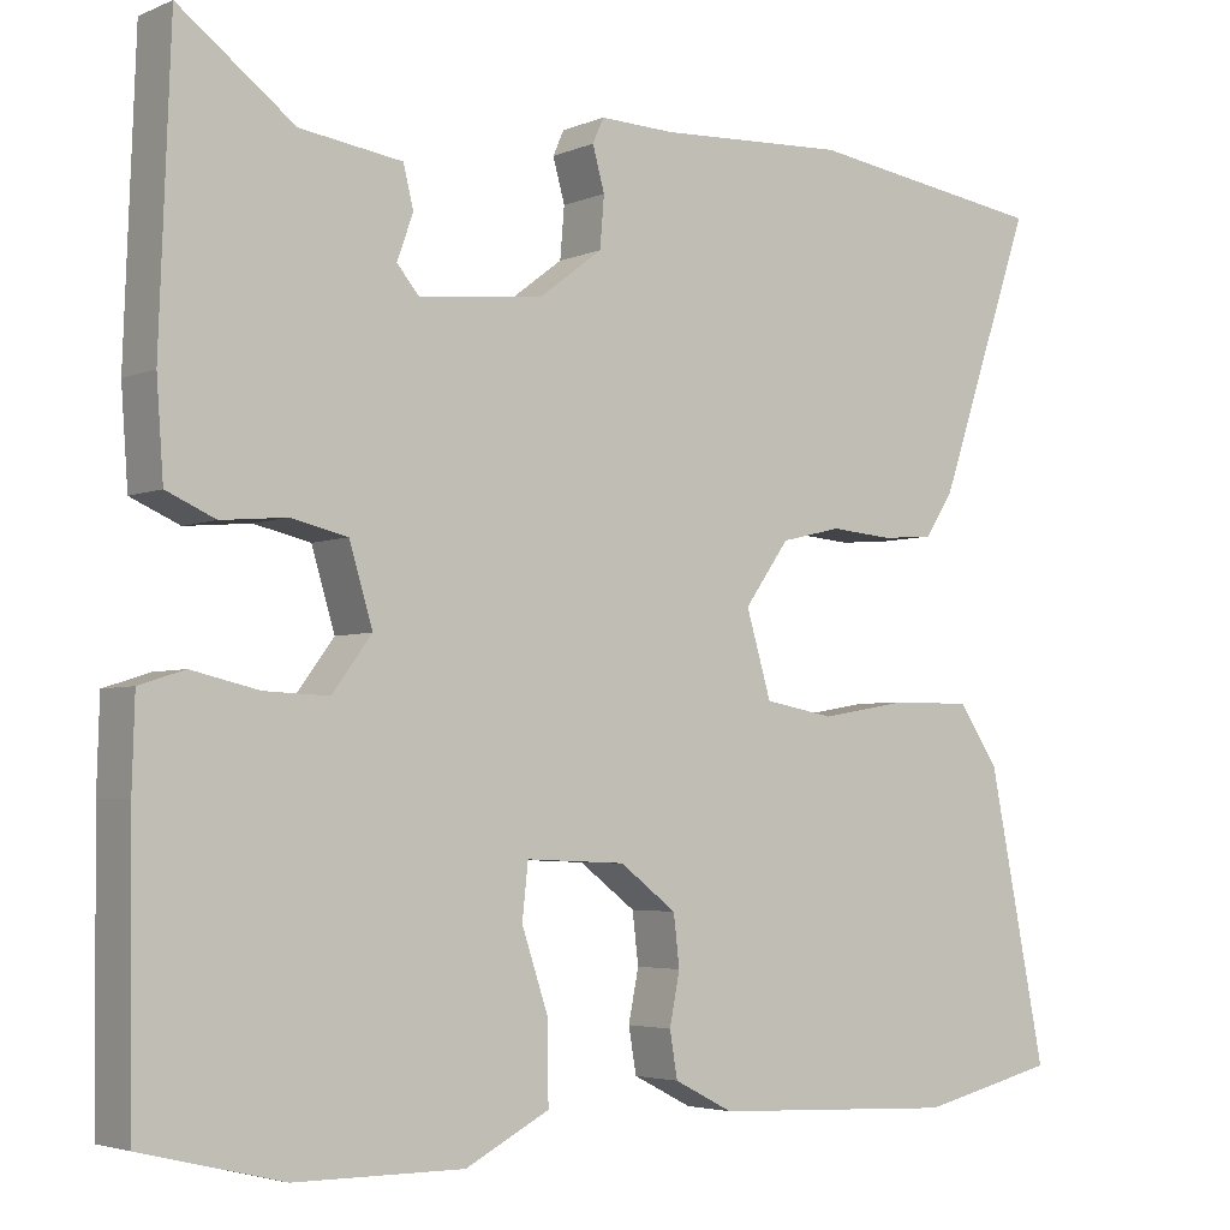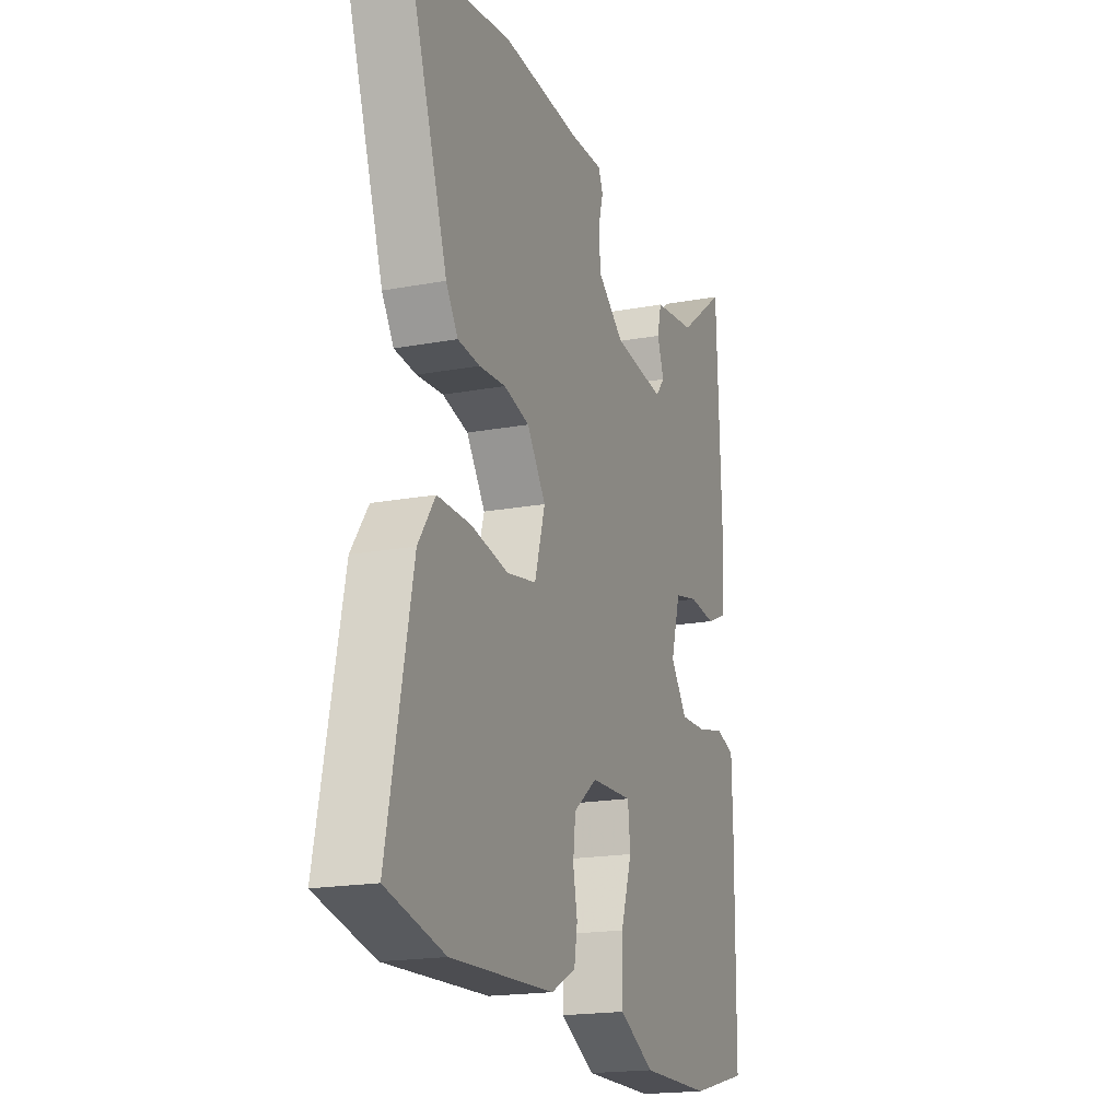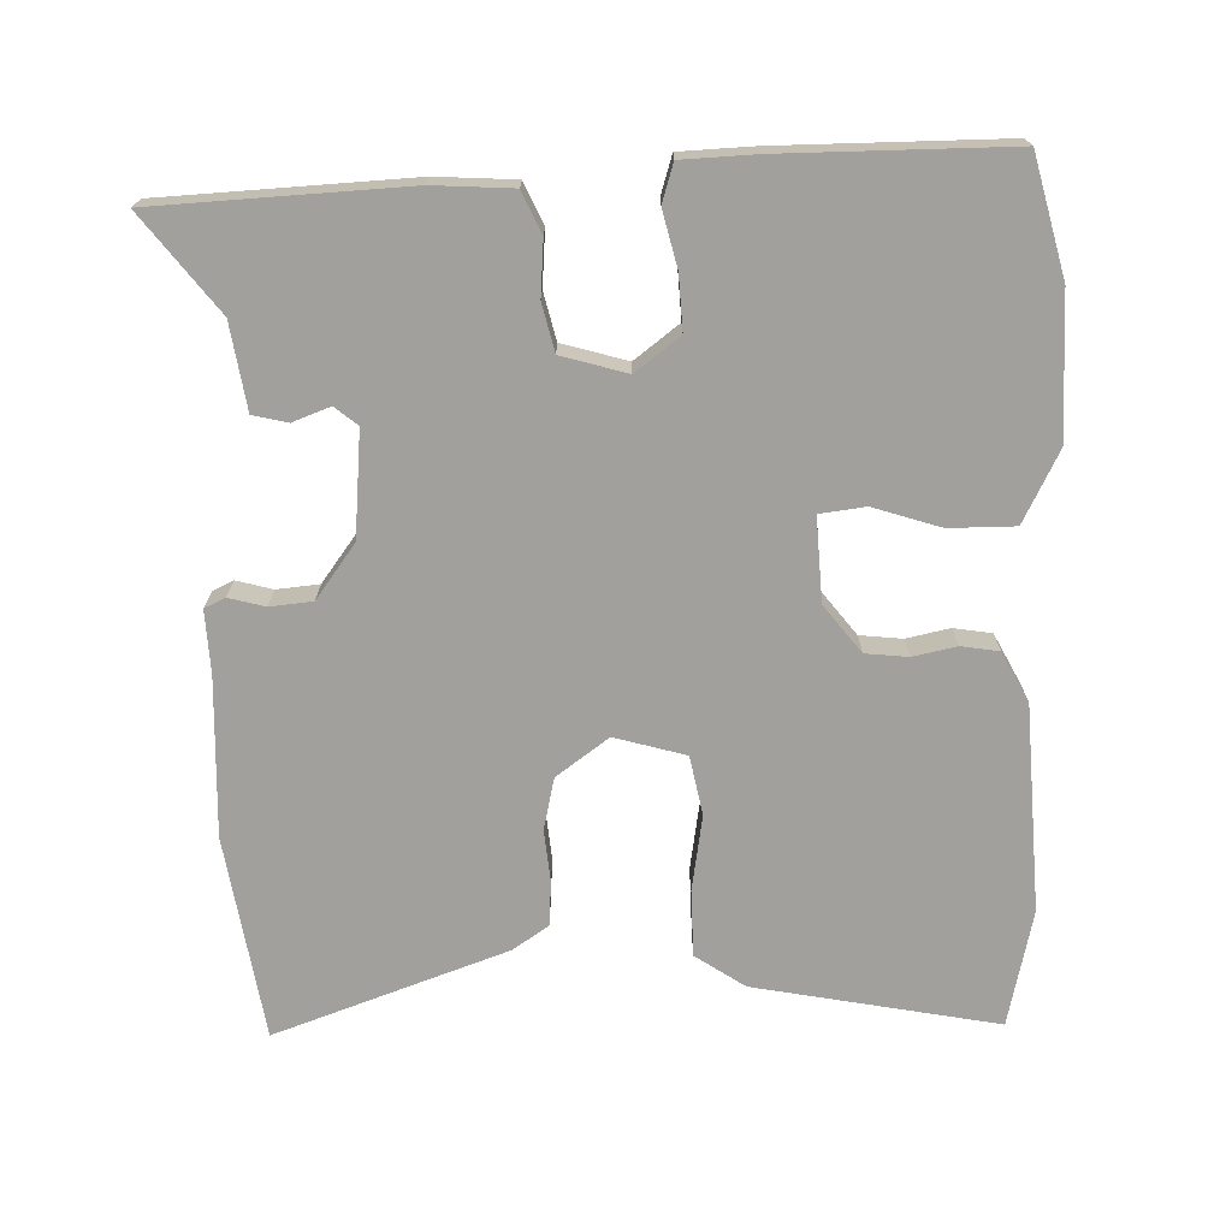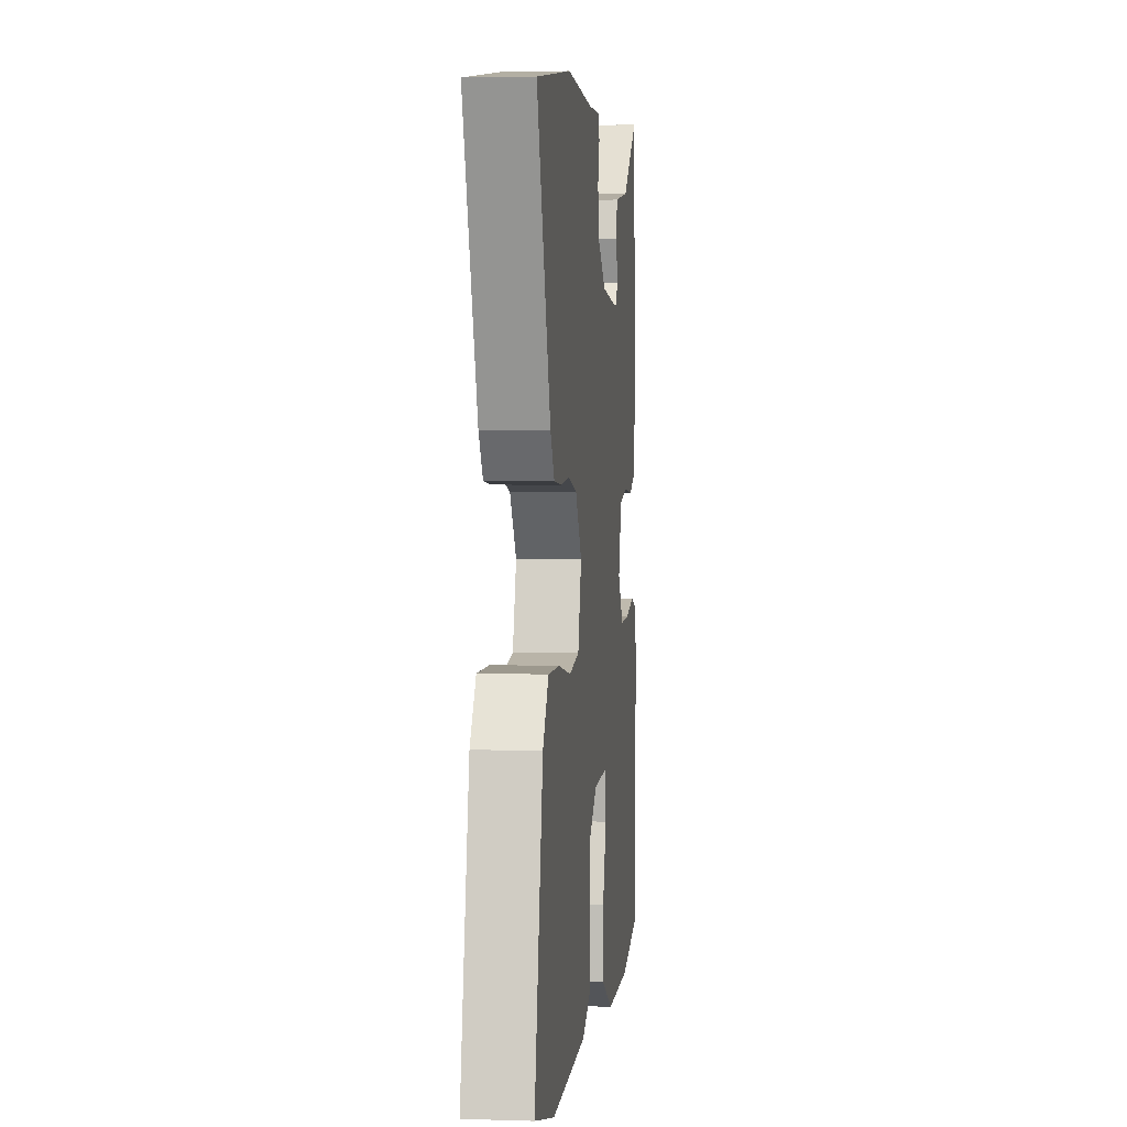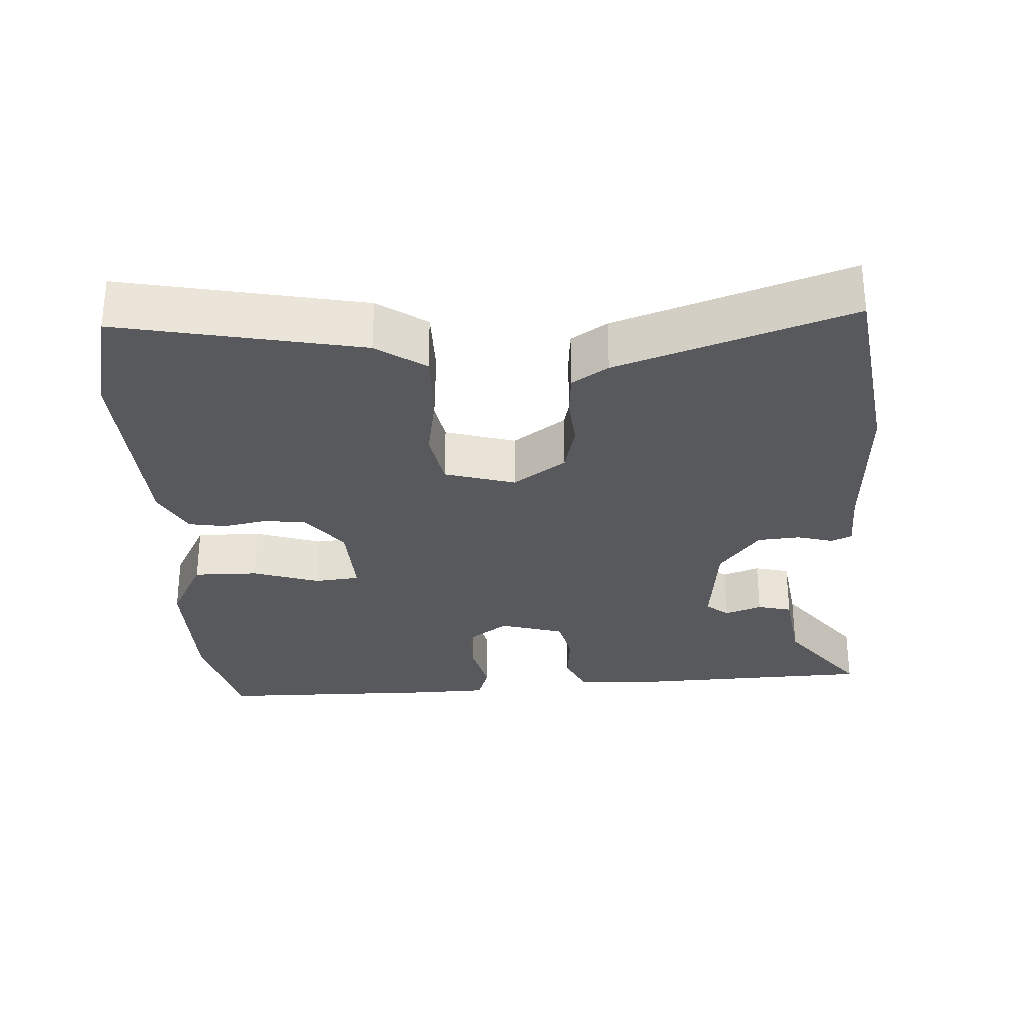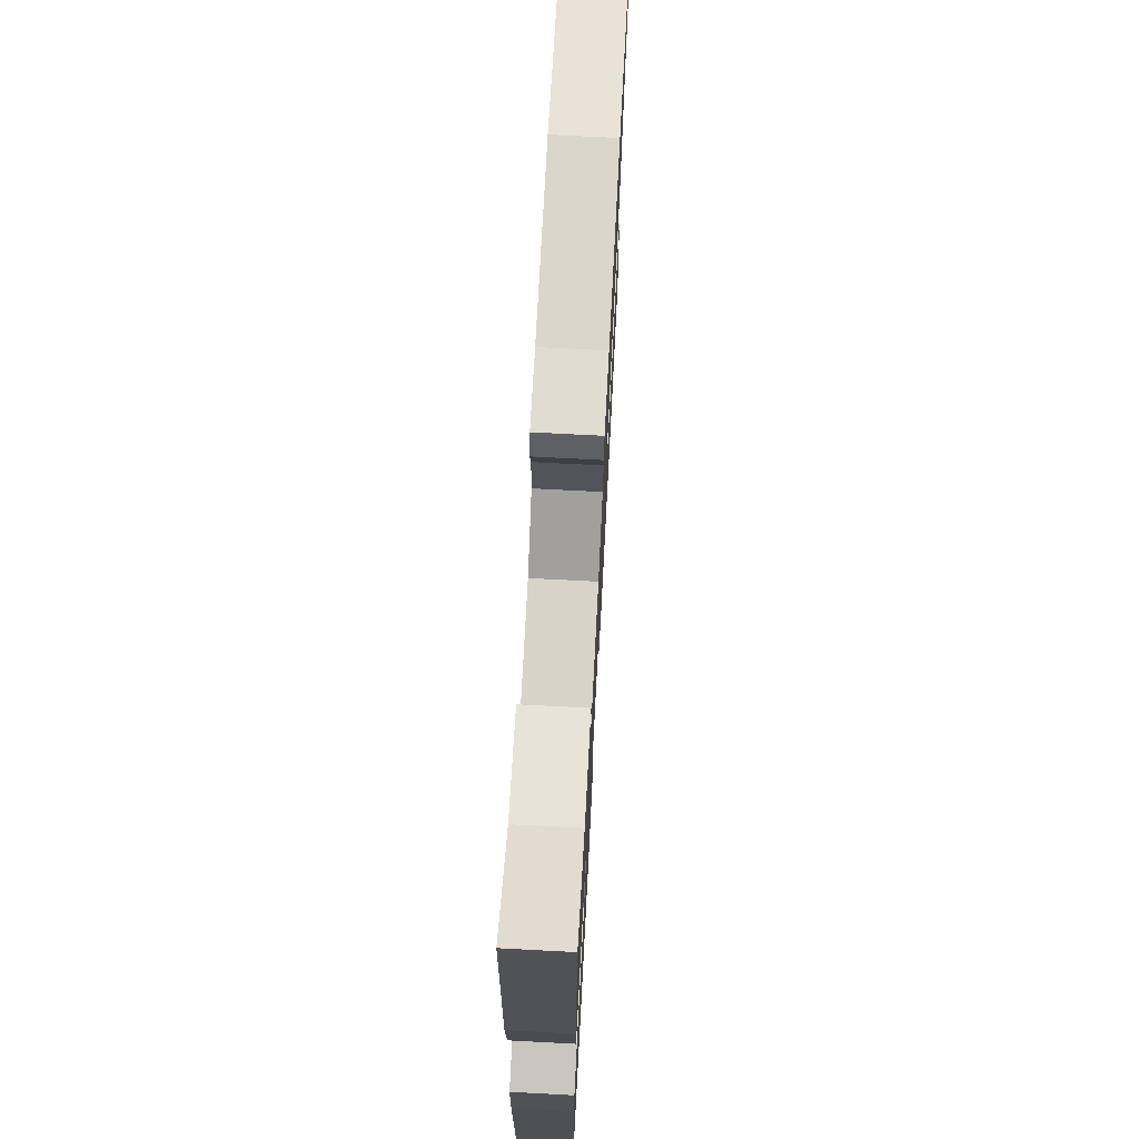
<metadata>
{"format":"obj","ext":"obj","renderer":"f3d","projection":"perspective","resolution":1024,"background":"white","views":[{"elev":-3.9,"azim":143.4,"up":"+Z"},{"elev":-18.7,"azim":-70.4,"up":"+Z"},{"elev":-71.6,"azim":92.2,"up":"+Y"},{"elev":3.0,"azim":-83.8,"up":"+Z"},{"elev":-29.3,"azim":-86.7,"up":"+Y"},{"elev":71.0,"azim":93.0,"up":"+Z"}]}
</metadata>
<code>
v -0.451 0.07 -0.512
v -0.612 0.07 -0.474
v -0.544 0.07 -0.138
v -0.497 0.07 -0.07
v -0.405 0.07 -0.07
v -0.301 0.07 -0.088
v -0.219 0.07 -0.073
v -0.19 0.07 0.025
v -0.242 0.07 0.098
v -0.313 0.07 0.115
v -0.386 0.07 0.109
v -0.447 0.07 0.114
v -0.48 0.07 0.164
v -0.591 0.07 0.487
v -0.308 0.07 0.528
v -0.089 0.07 0.517
v -0.001 0.07 0.52
v 0.012 0.07 0.491
v -0.002 0.07 0.441
v 0.003 0.07 0.382
v 0.077 0.07 0.326
v 0.222 0.07 0.311
v 0.248 0.07 0.342
v 0.229 0.07 0.394
v 0.241 0.07 0.442
v 0.36 0.07 0.459
v 0.494 0.07 0.56
v 0.507 0.07 0.214
v 0.499 0.07 0.104
v 0.442 0.07 0.079
v 0.366 0.07 0.086
v 0.3 0.07 0.071
v 0.273 0.07 -0.019
v 0.319 0.07 -0.081
v 0.394 0.07 -0.078
v 0.472 0.07 -0.06
v 0.525 0.07 -0.077
v 0.528 0.07 -0.179
v 0.525 0.07 -0.494
v 0.361 0.07 -0.534
v 0.164 0.07 -0.535
v 0.066 0.07 -0.484
v 0.067 0.07 -0.393
v 0.098 0.07 -0.3
v 0.091 0.07 -0.237
v -0.025 0.07 -0.242
v -0.091 0.07 -0.292
v -0.098 0.07 -0.351
v -0.086 0.07 -0.411
v -0.095 0.07 -0.464
v -0.164 0.07 -0.499
v -0.451 0 -0.512
v -0.612 0 -0.474
v -0.544 0 -0.138
v -0.497 0 -0.07
v -0.405 0 -0.07
v -0.301 0 -0.088
v -0.219 0 -0.073
v -0.19 0 0.025
v -0.242 0 0.098
v -0.313 0 0.115
v -0.386 0 0.109
v -0.447 0 0.114
v -0.48 0 0.164
v -0.591 0 0.487
v -0.308 0 0.528
v -0.089 0 0.517
v -0.001 0 0.52
v 0.012 0 0.491
v -0.002 0 0.441
v 0.003 0 0.382
v 0.077 0 0.326
v 0.222 0 0.311
v 0.248 0 0.342
v 0.229 0 0.394
v 0.241 0 0.442
v 0.36 0 0.459
v 0.494 0 0.56
v 0.507 0 0.214
v 0.499 0 0.104
v 0.442 0 0.079
v 0.366 0 0.086
v 0.3 0 0.071
v 0.273 0 -0.019
v 0.319 0 -0.081
v 0.394 0 -0.078
v 0.472 0 -0.06
v 0.525 0 -0.077
v 0.528 0 -0.179
v 0.525 0 -0.494
v 0.361 0 -0.534
v 0.164 0 -0.535
v 0.066 0 -0.484
v 0.067 0 -0.393
v 0.098 0 -0.3
v 0.091 0 -0.237
v -0.025 0 -0.242
v -0.091 0 -0.292
v -0.098 0 -0.351
v -0.086 0 -0.411
v -0.095 0 -0.464
v -0.164 0 -0.499
f 48 49 50 51
f 47 48 51 1
f 46 47 1 2
f 41 42 43 44
f 41 44 45
f 40 41 45
f 39 40 45
f 38 39 45
f 35 36 37 38
f 34 35 38 45
f 33 34 45 46
f 28 29 30 31
f 26 27 28 31
f 26 31 32
f 23 24 25 26
f 22 23 26 32
f 21 22 32 33
f 16 17 18 19
f 16 19 20
f 15 16 20
f 10 11 12 13
f 9 10 13 14
f 3 4 5 6
f 3 6 7
f 2 3 7
f 46 2 7
f 33 46 7 8
f 21 33 8 9
f 15 20 21
f 9 14 15 21
f 102 101 100 99
f 52 102 99 98
f 53 52 98 97
f 95 94 93 92
f 96 95 92
f 96 92 91
f 96 91 90
f 96 90 89
f 89 88 87 86
f 96 89 86 85
f 97 96 85 84
f 82 81 80 79
f 82 79 78 77
f 83 82 77
f 77 76 75 74
f 83 77 74 73
f 84 83 73 72
f 70 69 68 67
f 71 70 67
f 71 67 66
f 64 63 62 61
f 65 64 61 60
f 57 56 55 54
f 58 57 54
f 58 54 53
f 58 53 97
f 59 58 97 84
f 60 59 84 72
f 72 71 66
f 72 66 65 60
f 1 52 53 2
f 2 53 54 3
f 3 54 55 4
f 4 55 56 5
f 5 56 57 6
f 6 57 58 7
f 7 58 59 8
f 8 59 60 9
f 9 60 61 10
f 10 61 62 11
f 11 62 63 12
f 12 63 64 13
f 13 64 65 14
f 14 65 66 15
f 15 66 67 16
f 16 67 68 17
f 17 68 69 18
f 18 69 70 19
f 19 70 71 20
f 20 71 72 21
f 21 72 73 22
f 22 73 74 23
f 23 74 75 24
f 24 75 76 25
f 25 76 77 26
f 26 77 78 27
f 27 78 79 28
f 28 79 80 29
f 29 80 81 30
f 30 81 82 31
f 31 82 83 32
f 32 83 84 33
f 33 84 85 34
f 34 85 86 35
f 35 86 87 36
f 36 87 88 37
f 37 88 89 38
f 38 89 90 39
f 39 90 91 40
f 40 91 92 41
f 41 92 93 42
f 42 93 94 43
f 43 94 95 44
f 44 95 96 45
f 45 96 97 46
f 46 97 98 47
f 47 98 99 48
f 48 99 100 49
f 49 100 101 50
f 50 101 102 51
f 51 102 52 1

</code>
